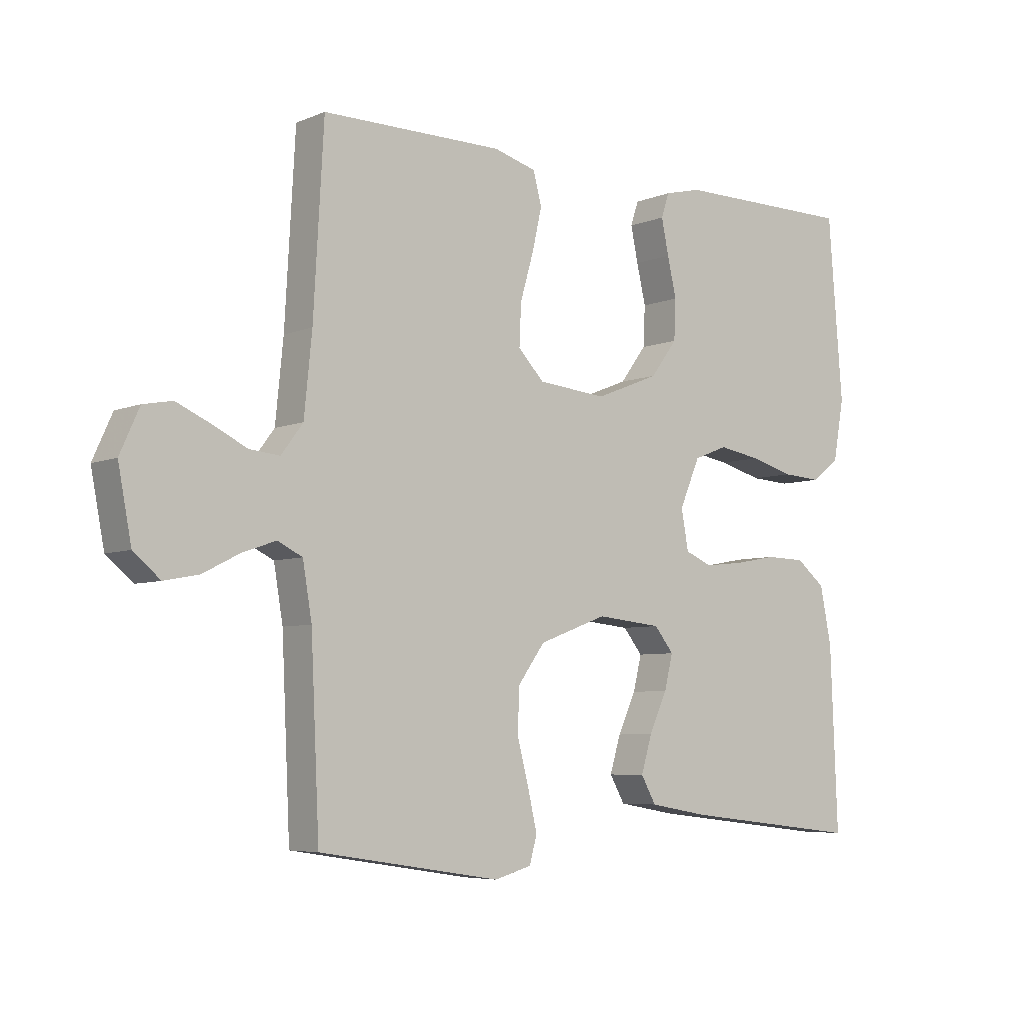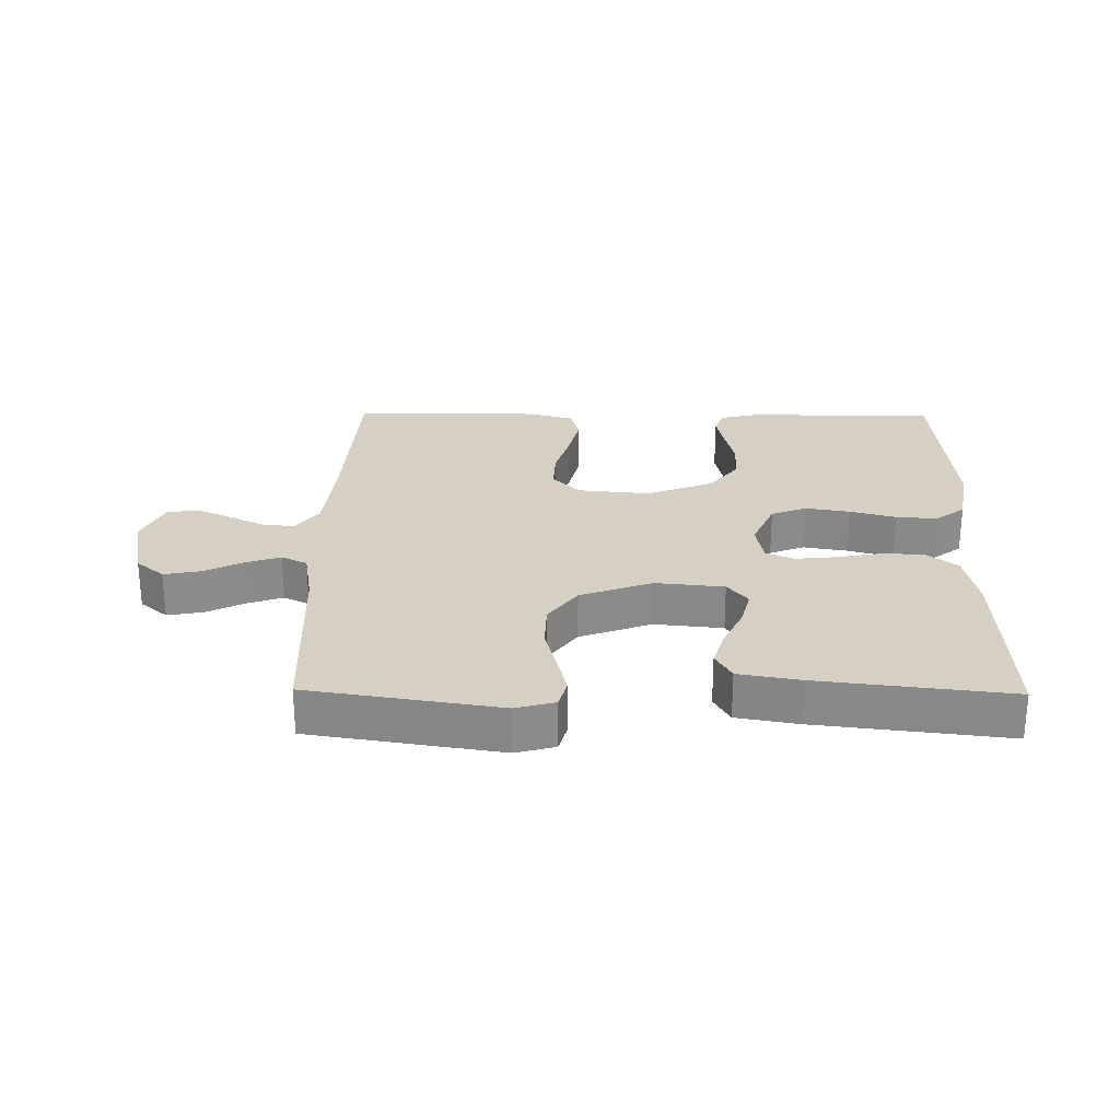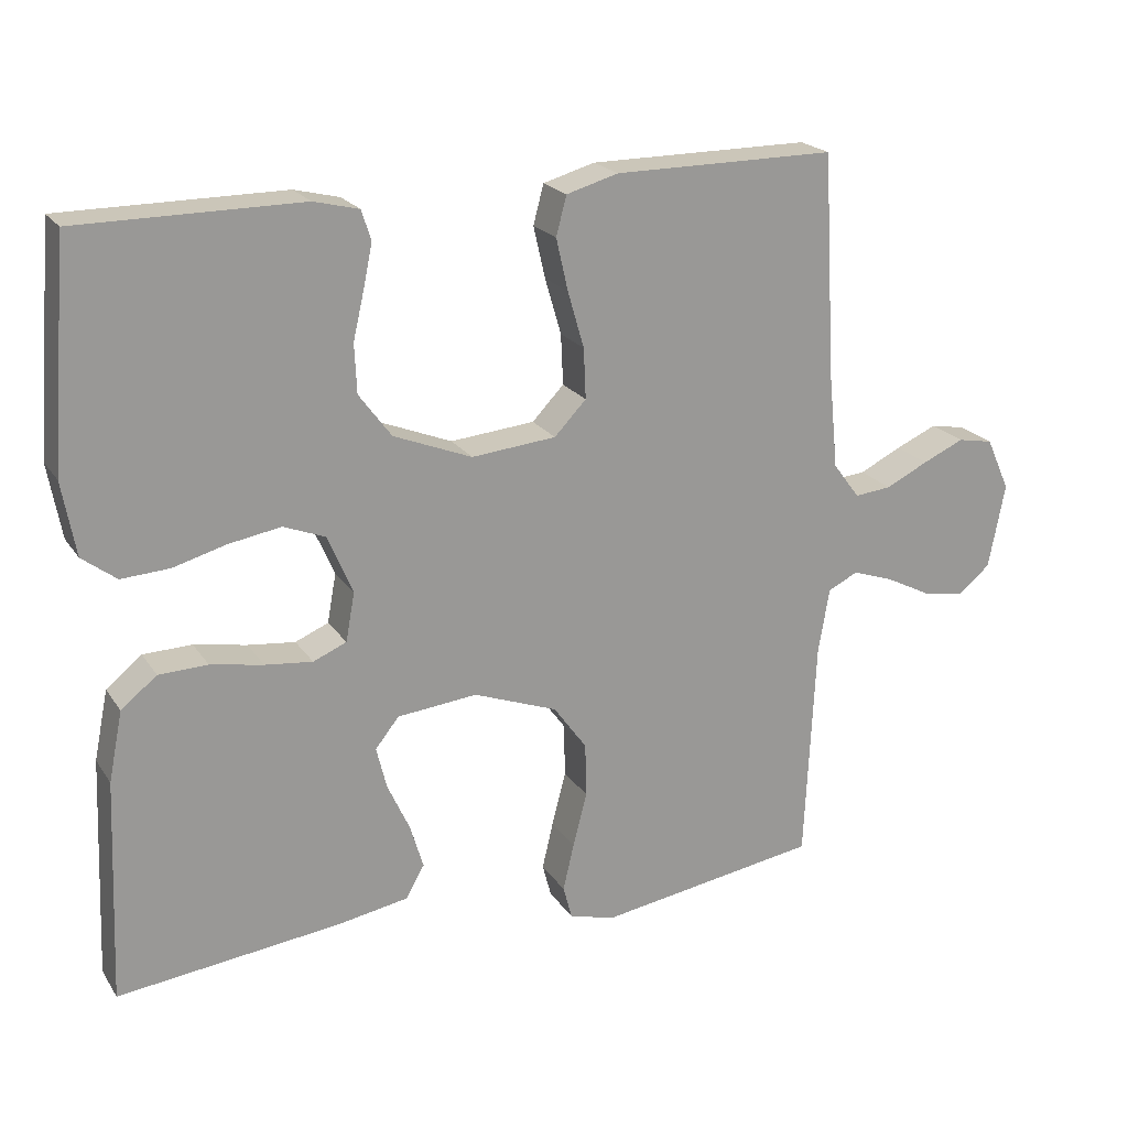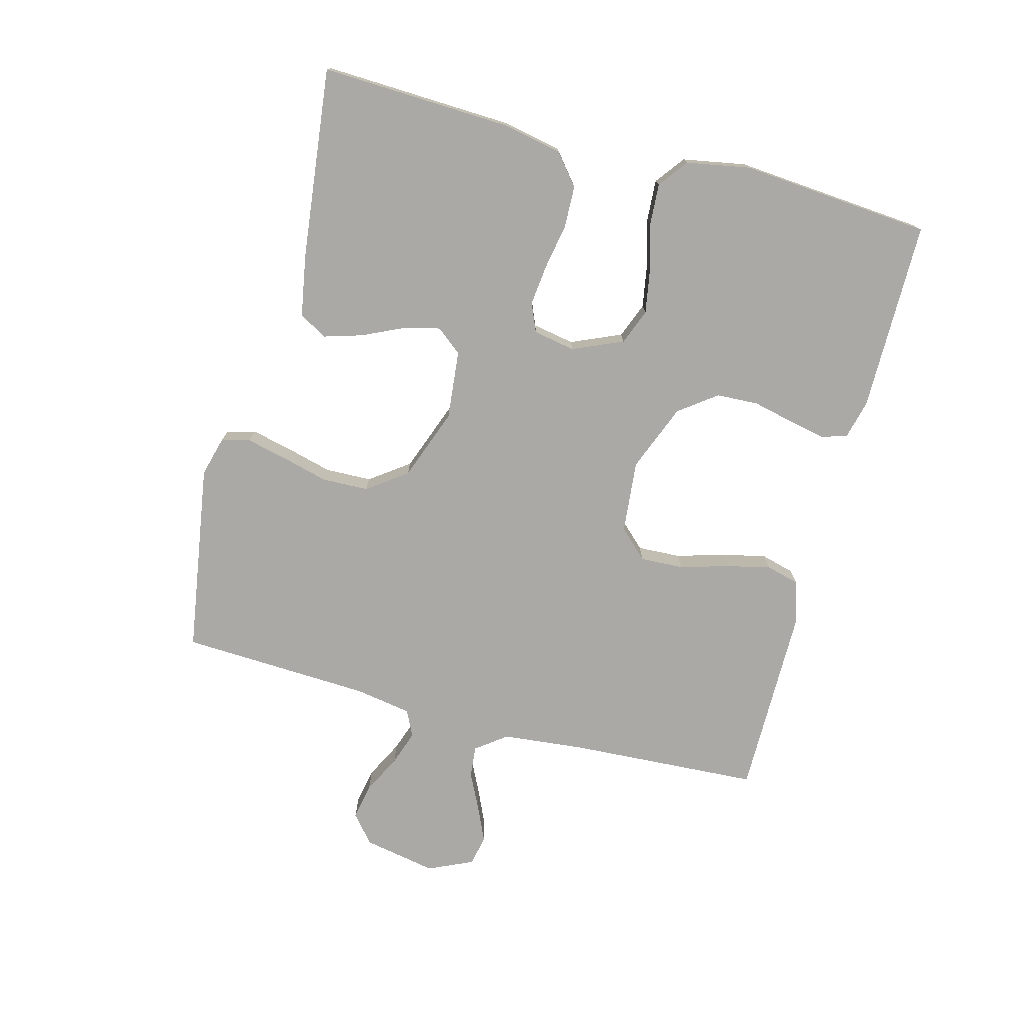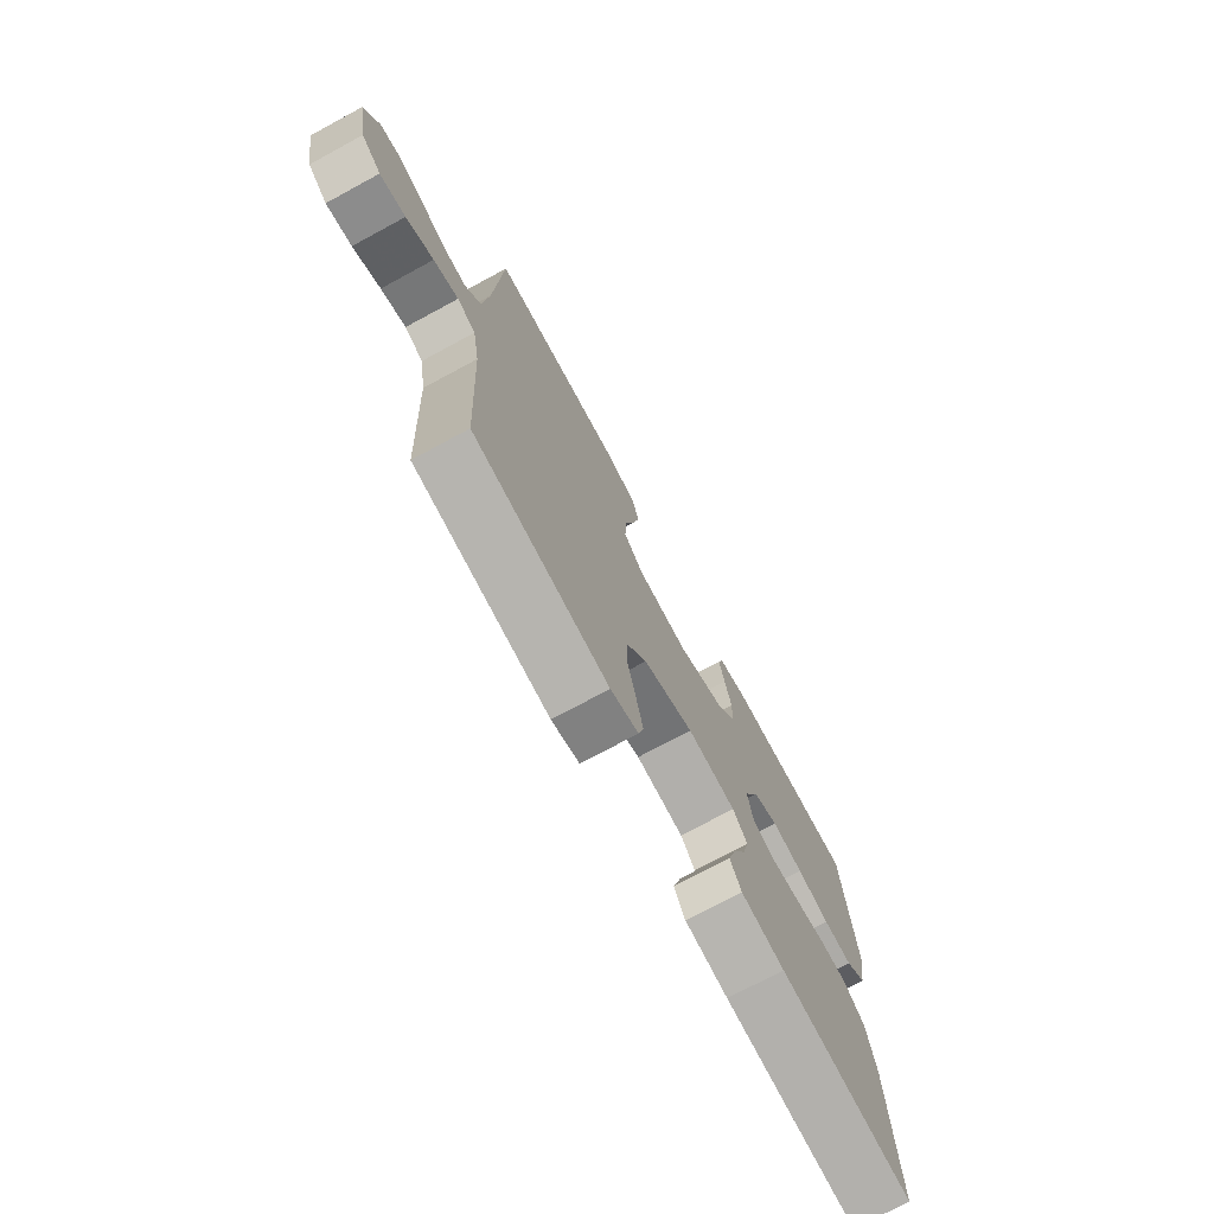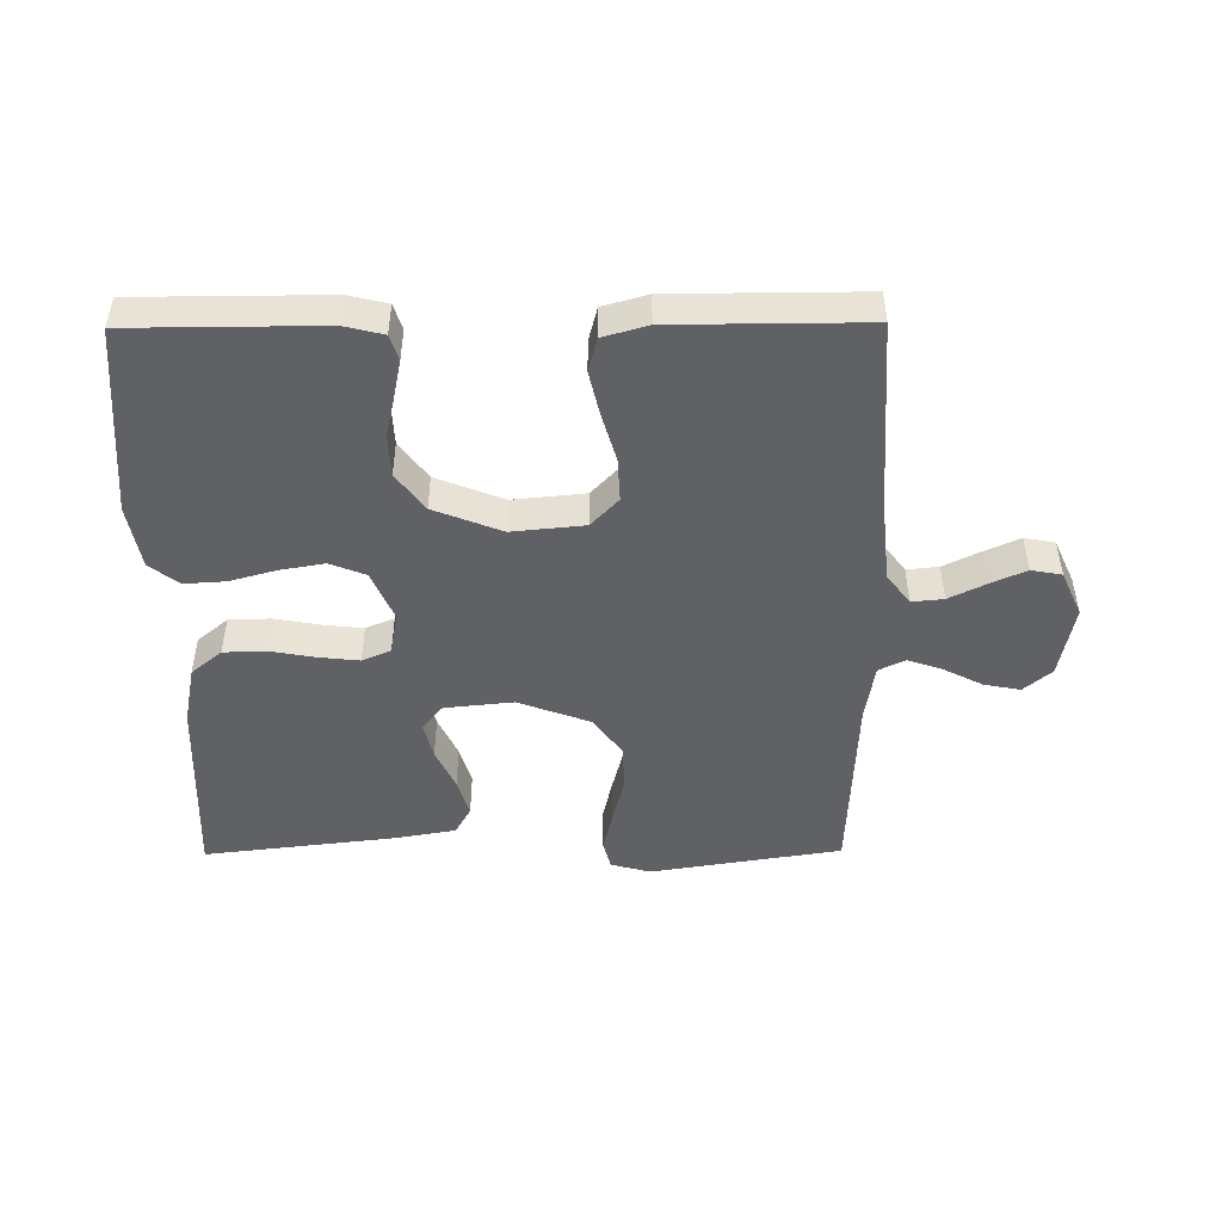
<metadata>
{"format":"obj","ext":"obj","renderer":"f3d","projection":"perspective","resolution":1024,"background":"white","views":[{"elev":-5.8,"azim":140.9,"up":"+Z"},{"elev":26.1,"azim":-179.2,"up":"+Y"},{"elev":21.0,"azim":-24.4,"up":"+Z"},{"elev":-75.3,"azim":-104.8,"up":"+Y"},{"elev":-73.5,"azim":118.4,"up":"+Z"},{"elev":-48.1,"azim":0.5,"up":"+Y"}]}
</metadata>
<code>
v 0.5 0.07 0.5
v 0.517 0.07 0.2
v 0.53 0.07 0.07
v 0.566 0.07 0.022
v 0.616 0.07 0.027
v 0.673 0.07 0.055
v 0.729 0.07 0.08
v 0.777 0.07 0.071
v 0.809 0.07 0
v 0.787 0.07 -0.115
v 0.743 0.07 -0.152
v 0.686 0.07 -0.141
v 0.625 0.07 -0.11
v 0.57 0.07 -0.091
v 0.529 0.07 -0.111
v 0.514 0.07 -0.2
v 0.5 0.07 -0.5
v 0.2 0.07 -0.547
v 0.138 0.07 -0.53
v 0.126 0.07 -0.485
v 0.141 0.07 -0.421
v 0.16 0.07 -0.348
v 0.158 0.07 -0.275
v 0.113 0.07 -0.213
v 0 0.07 -0.171
v -0.108 0.07 -0.182
v -0.14 0.07 -0.222
v -0.126 0.07 -0.279
v -0.096 0.07 -0.344
v -0.078 0.07 -0.404
v -0.103 0.07 -0.448
v -0.2 0.07 -0.465
v -0.5 0.07 -0.5
v -0.488 0.07 -0.2
v -0.469 0.07 -0.106
v -0.421 0.07 -0.067
v -0.355 0.07 -0.065
v -0.284 0.07 -0.078
v -0.22 0.07 -0.085
v -0.175 0.07 -0.066
v -0.163 0.07 0
v -0.197 0.07 0.079
v -0.253 0.07 0.101
v -0.323 0.07 0.089
v -0.395 0.07 0.069
v -0.46 0.07 0.065
v -0.506 0.07 0.1
v -0.524 0.07 0.2
v -0.5 0.07 0.5
v -0.2 0.07 0.501
v -0.139 0.07 0.486
v -0.126 0.07 0.446
v -0.138 0.07 0.388
v -0.153 0.07 0.323
v -0.15 0.07 0.257
v -0.106 0.07 0.198
v 0 0.07 0.156
v 0.114 0.07 0.167
v 0.157 0.07 0.212
v 0.154 0.07 0.28
v 0.132 0.07 0.356
v 0.116 0.07 0.426
v 0.13 0.07 0.479
v 0.2 0.07 0.499
v 0.5 0 0.5
v 0.517 0 0.2
v 0.53 0 0.07
v 0.566 0 0.022
v 0.616 0 0.027
v 0.673 0 0.055
v 0.729 0 0.08
v 0.777 0 0.071
v 0.809 0 0
v 0.787 0 -0.115
v 0.743 0 -0.152
v 0.686 0 -0.141
v 0.625 0 -0.11
v 0.57 0 -0.091
v 0.529 0 -0.111
v 0.514 0 -0.2
v 0.5 0 -0.5
v 0.2 0 -0.547
v 0.138 0 -0.53
v 0.126 0 -0.485
v 0.141 0 -0.421
v 0.16 0 -0.348
v 0.158 0 -0.275
v 0.113 0 -0.213
v 0 0 -0.171
v -0.108 0 -0.182
v -0.14 0 -0.222
v -0.126 0 -0.279
v -0.096 0 -0.344
v -0.078 0 -0.404
v -0.103 0 -0.448
v -0.2 0 -0.465
v -0.5 0 -0.5
v -0.488 0 -0.2
v -0.469 0 -0.106
v -0.421 0 -0.067
v -0.355 0 -0.065
v -0.284 0 -0.078
v -0.22 0 -0.085
v -0.175 0 -0.066
v -0.163 0 0
v -0.197 0 0.079
v -0.253 0 0.101
v -0.323 0 0.089
v -0.395 0 0.069
v -0.46 0 0.065
v -0.506 0 0.1
v -0.524 0 0.2
v -0.5 0 0.5
v -0.2 0 0.501
v -0.139 0 0.486
v -0.126 0 0.446
v -0.138 0 0.388
v -0.153 0 0.323
v -0.15 0 0.257
v -0.106 0 0.198
v 0 0 0.156
v 0.114 0 0.167
v 0.157 0 0.212
v 0.154 0 0.28
v 0.132 0 0.356
v 0.116 0 0.426
v 0.13 0 0.479
v 0.2 0 0.499
f 63 64 1 2
f 60 61 62 63
f 60 63 2 3
f 59 60 3 4
f 58 59 4
f 57 58 4
f 51 52 53 54
f 49 50 51 54
f 49 54 55
f 48 49 55 56
f 44 45 46 47
f 43 44 47 48
f 35 36 37 38
f 35 38 39
f 34 35 39
f 33 34 39 40
f 31 32 33 40
f 28 29 30 31
f 27 28 31
f 19 20 21 22
f 17 18 19 22
f 16 17 22 23
f 15 16 23 24
f 10 11 12 13
f 10 13 14
f 9 10 14
f 8 9 14
f 5 6 7 8
f 5 8 14 15
f 43 48 56 57
f 42 43 57 4
f 41 42 4
f 40 41 4
f 27 31 40
f 26 27 40
f 25 26 40 4
f 15 24 25
f 4 5 15 25
f 66 65 128 127
f 127 126 125 124
f 67 66 127 124
f 68 67 124 123
f 68 123 122
f 68 122 121
f 118 117 116 115
f 118 115 114 113
f 119 118 113
f 120 119 113 112
f 111 110 109 108
f 112 111 108 107
f 102 101 100 99
f 103 102 99
f 103 99 98
f 104 103 98 97
f 104 97 96 95
f 95 94 93 92
f 95 92 91
f 86 85 84 83
f 86 83 82 81
f 87 86 81 80
f 88 87 80 79
f 77 76 75 74
f 78 77 74
f 78 74 73
f 78 73 72
f 72 71 70 69
f 79 78 72 69
f 121 120 112 107
f 68 121 107 106
f 68 106 105
f 68 105 104
f 104 95 91
f 104 91 90
f 68 104 90 89
f 89 88 79
f 89 79 69 68
f 1 65 66 2
f 2 66 67 3
f 3 67 68 4
f 4 68 69 5
f 5 69 70 6
f 6 70 71 7
f 7 71 72 8
f 8 72 73 9
f 9 73 74 10
f 10 74 75 11
f 11 75 76 12
f 12 76 77 13
f 13 77 78 14
f 14 78 79 15
f 15 79 80 16
f 16 80 81 17
f 17 81 82 18
f 18 82 83 19
f 19 83 84 20
f 20 84 85 21
f 21 85 86 22
f 22 86 87 23
f 23 87 88 24
f 24 88 89 25
f 25 89 90 26
f 26 90 91 27
f 27 91 92 28
f 28 92 93 29
f 29 93 94 30
f 30 94 95 31
f 31 95 96 32
f 32 96 97 33
f 33 97 98 34
f 34 98 99 35
f 35 99 100 36
f 36 100 101 37
f 37 101 102 38
f 38 102 103 39
f 39 103 104 40
f 40 104 105 41
f 41 105 106 42
f 42 106 107 43
f 43 107 108 44
f 44 108 109 45
f 45 109 110 46
f 46 110 111 47
f 47 111 112 48
f 48 112 113 49
f 49 113 114 50
f 50 114 115 51
f 51 115 116 52
f 52 116 117 53
f 53 117 118 54
f 54 118 119 55
f 55 119 120 56
f 56 120 121 57
f 57 121 122 58
f 58 122 123 59
f 59 123 124 60
f 60 124 125 61
f 61 125 126 62
f 62 126 127 63
f 63 127 128 64
f 64 128 65 1

</code>
